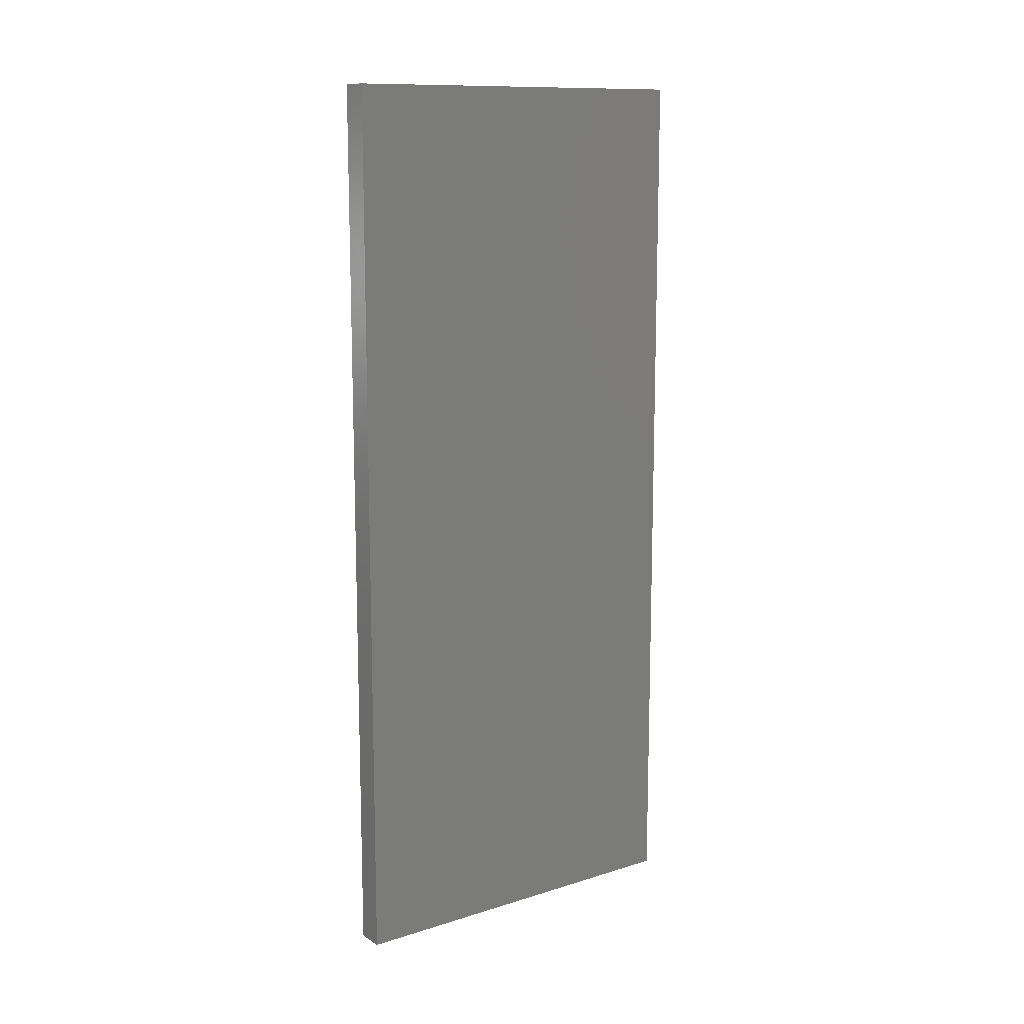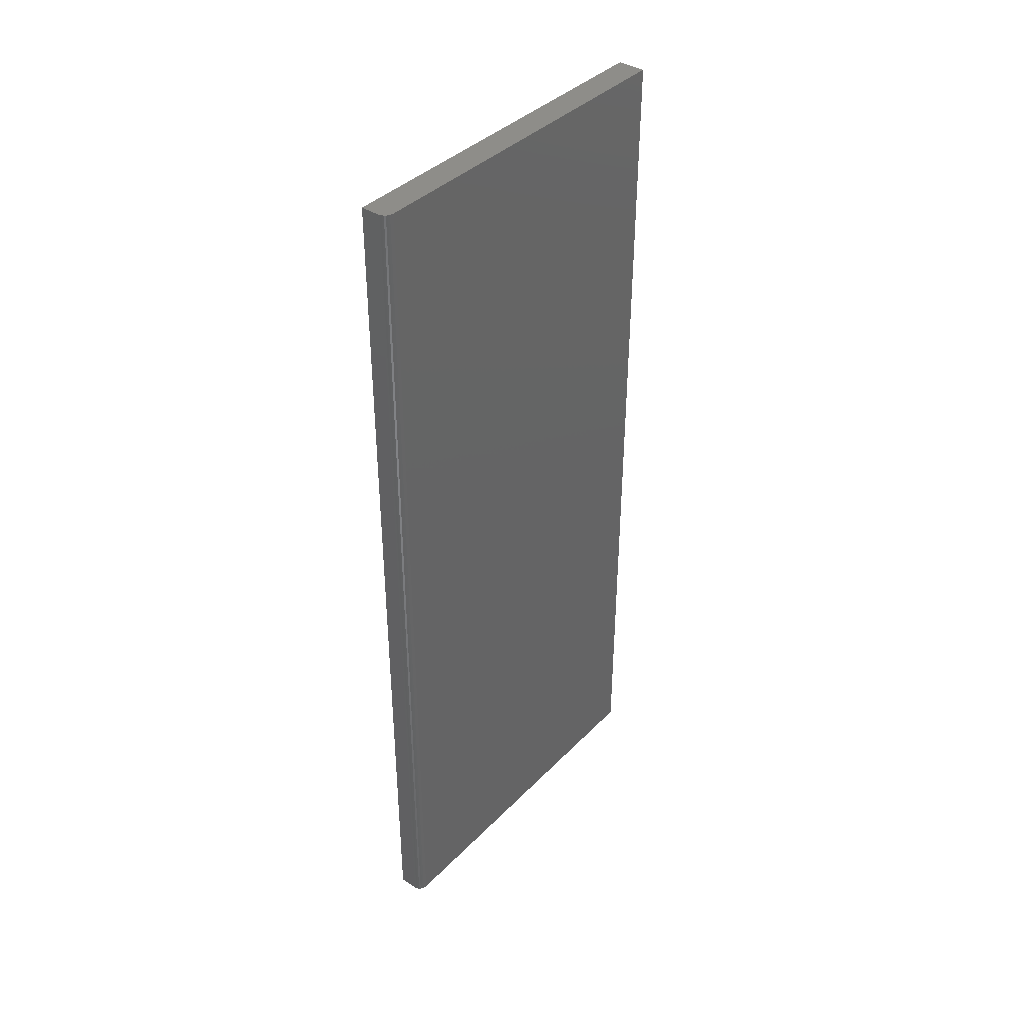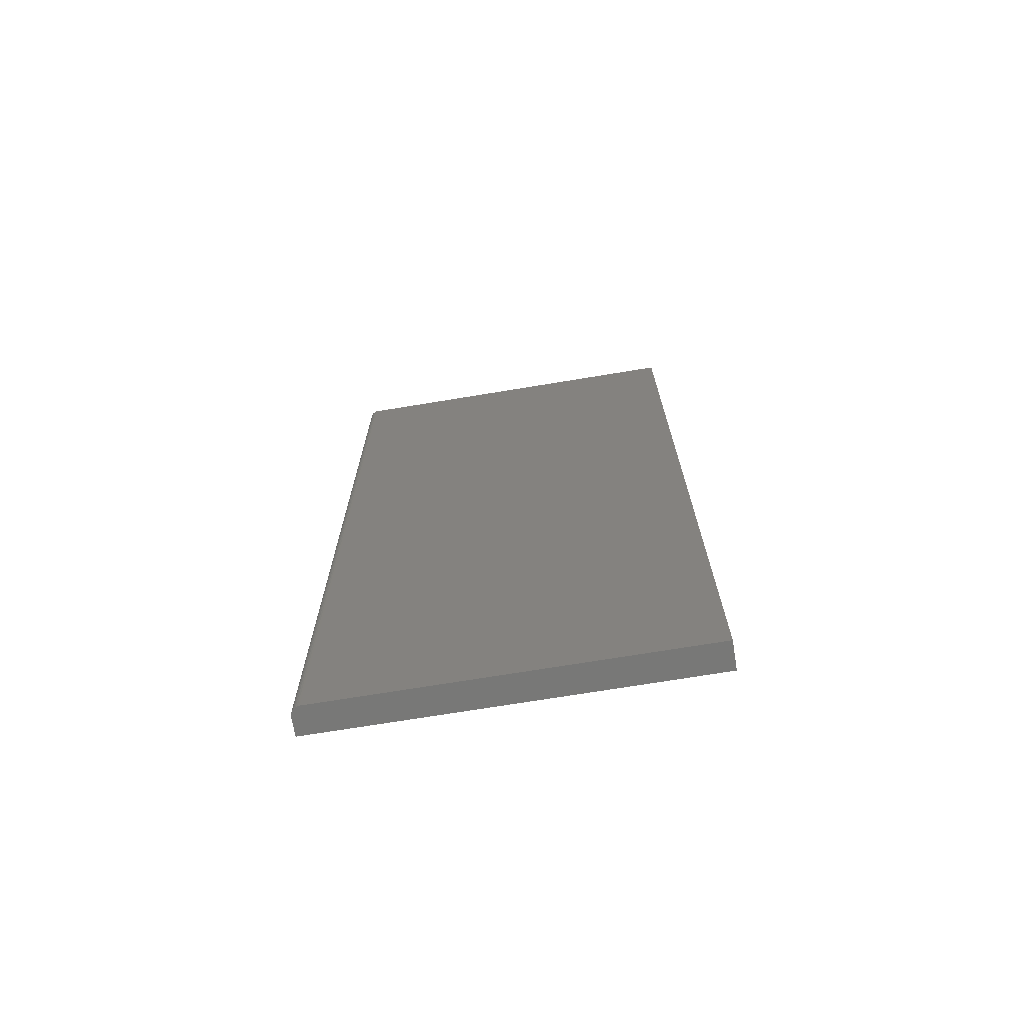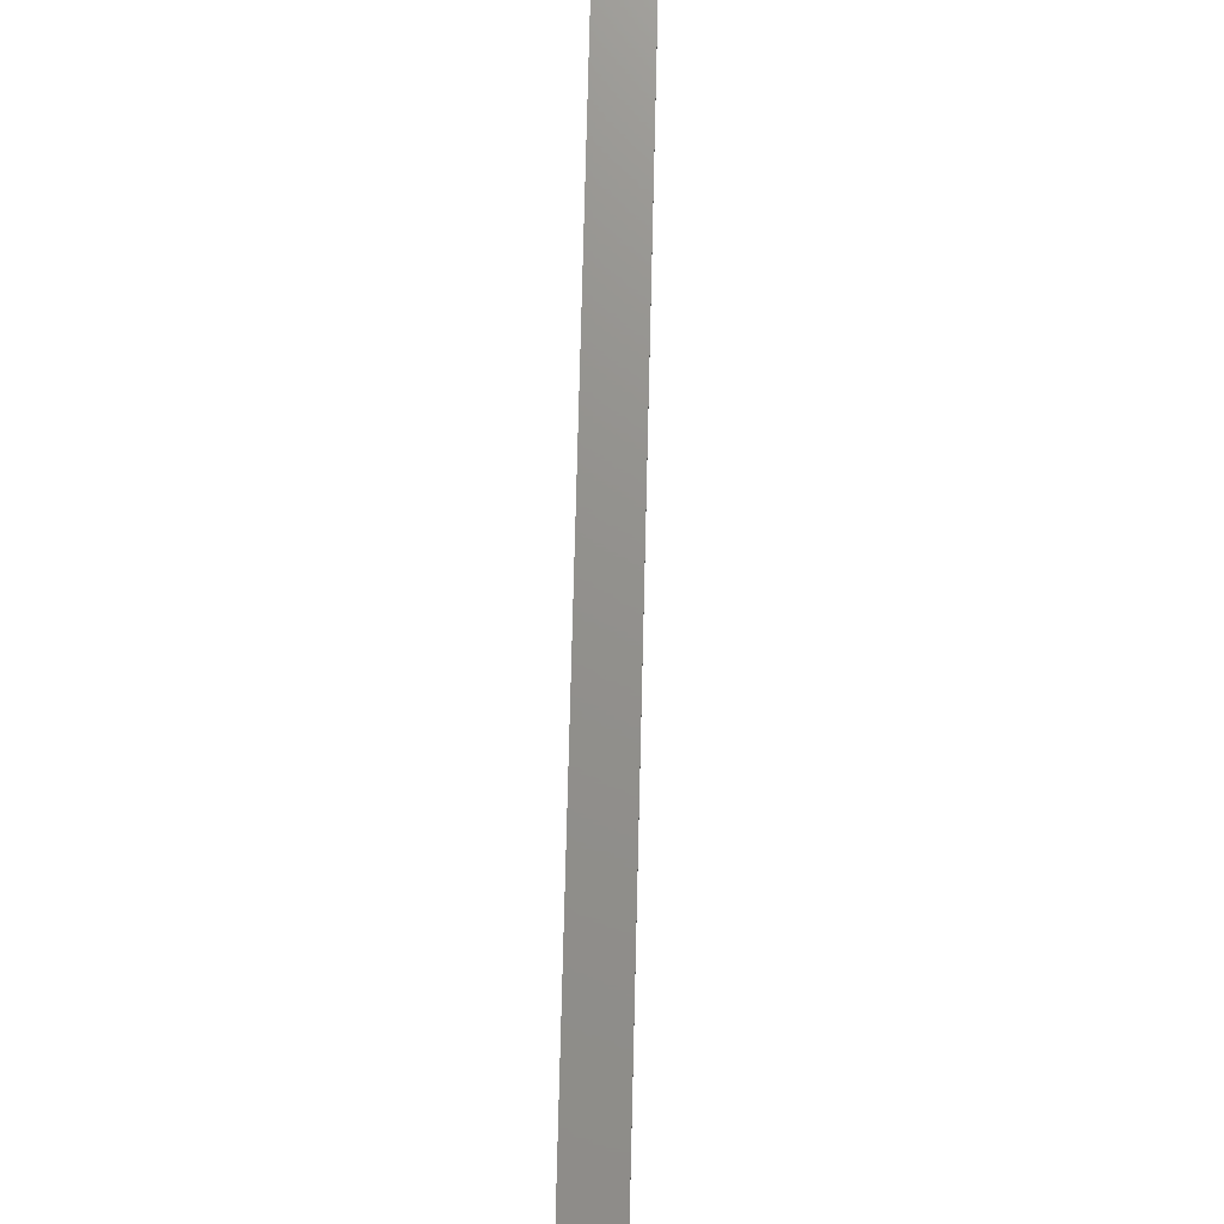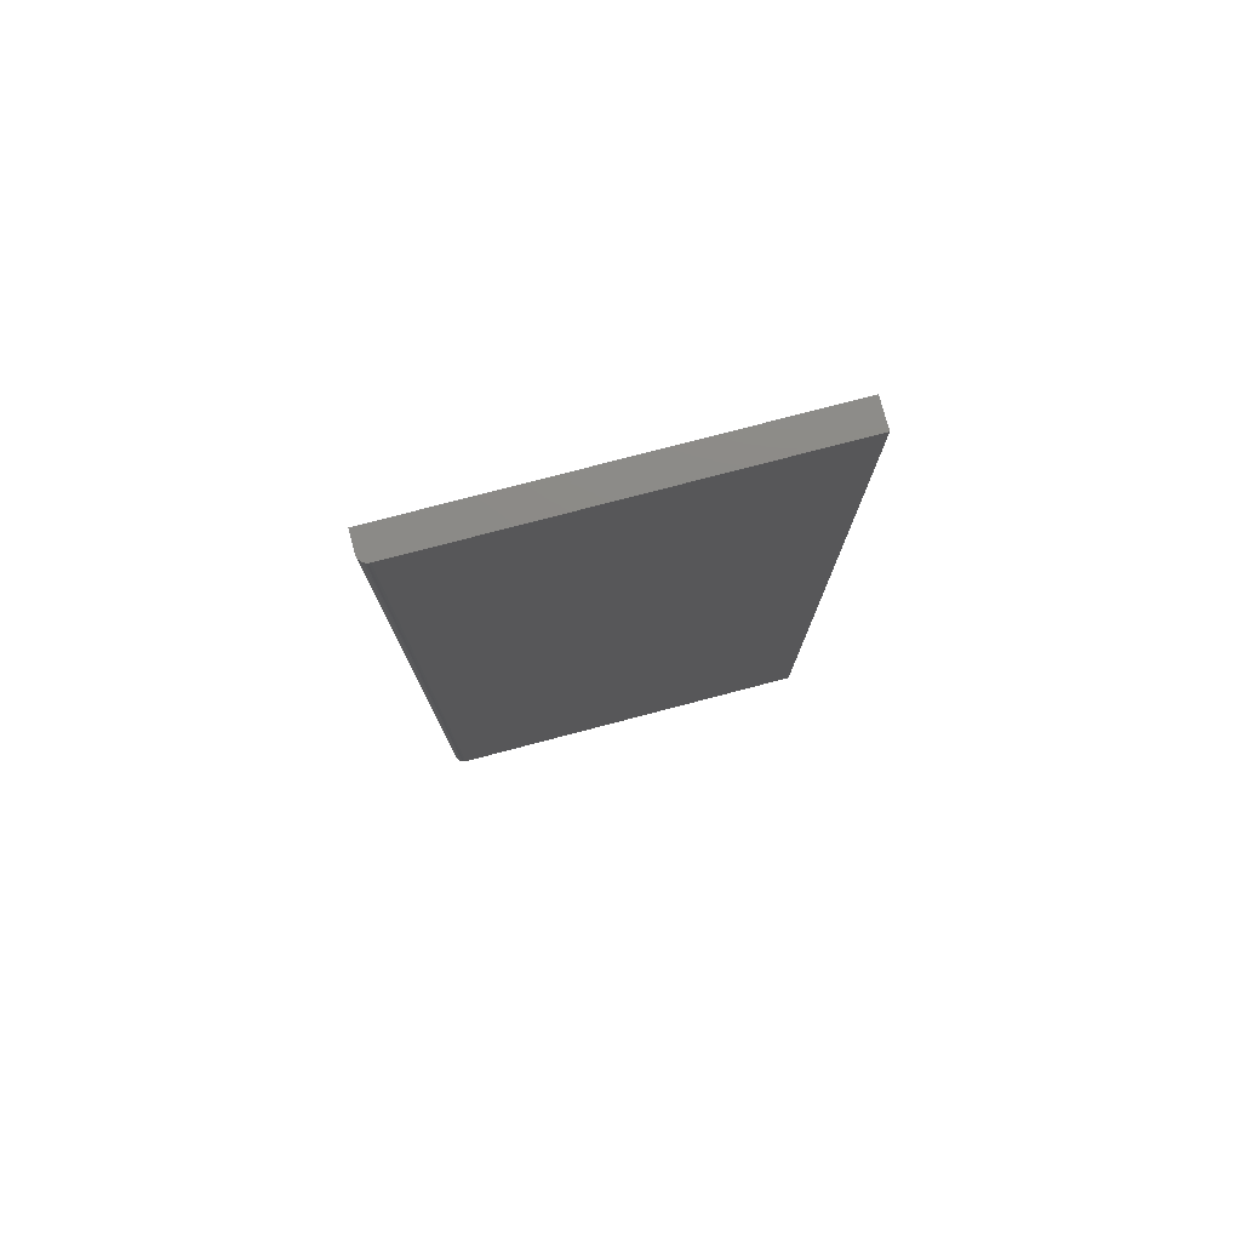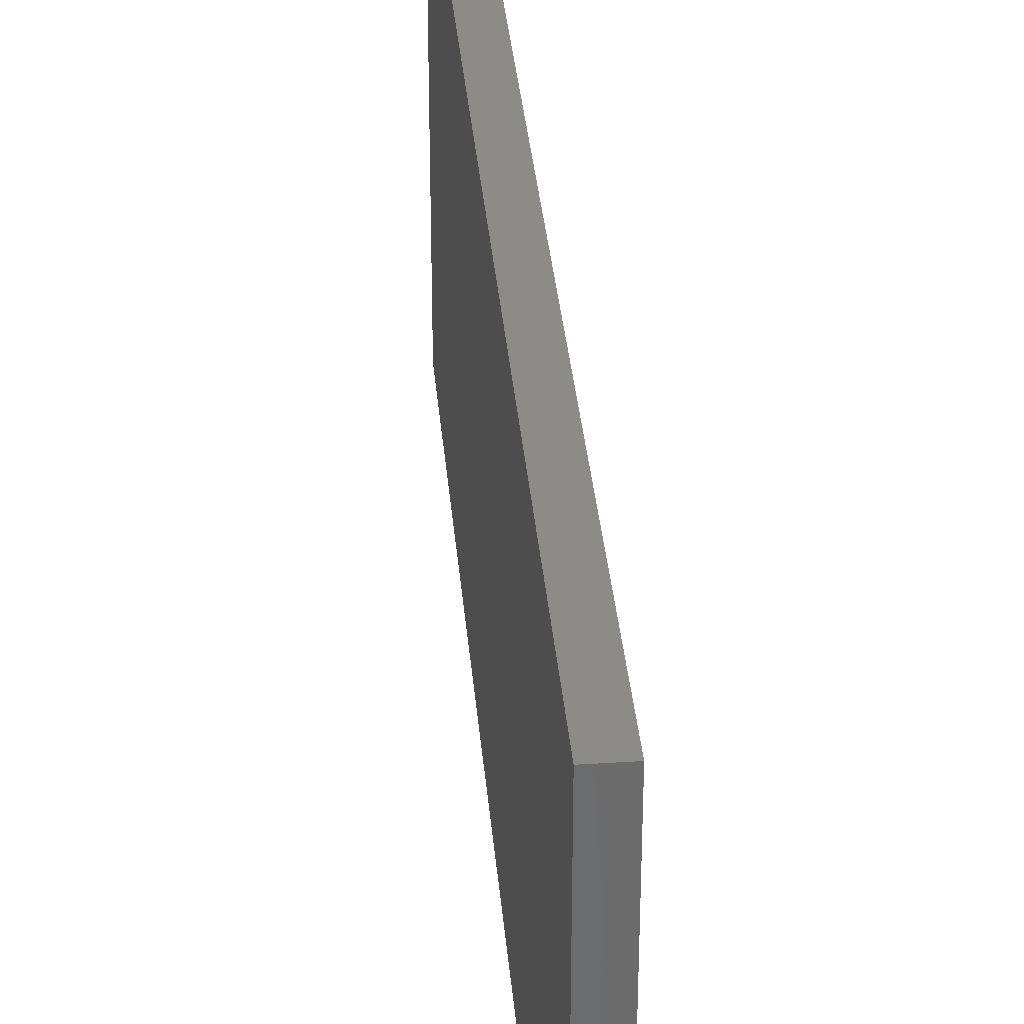
<metadata>
{"format":"stl","ext":"stl","renderer":"f3d","projection":"perspective","resolution":1024,"background":"white","views":[{"elev":12.2,"azim":54.1,"up":"+Y"},{"elev":38.9,"azim":-141.2,"up":"+Y"},{"elev":-70.6,"azim":-80.6,"up":"+Y"},{"elev":72.1,"azim":1.4,"up":"+Z"},{"elev":77.5,"azim":-104.7,"up":"+Y"},{"elev":34.7,"azim":175.1,"up":"+Z"}]}
</metadata>
<code>
# stl→obj: 24 verts, 44 faces
v -8.674e-19 -0.75 -0.2969
v -3.506e-17 -0.75 0.3191
v -8.674e-19 0.75 -0.2969
v -3.506e-17 0.75 0.3191
v 0.04688 -0.75 0.3191
v 0.004576 -0.75 -0.3079
v 0.006944 -0.75 -0.3099
v 0.009646 -0.75 -0.3113
v 0.01258 -0.75 -0.3122
v 0.01562 -0.75 -0.3125
v 0.04688 -0.75 -0.3125
v 0.0003002 -0.75 -0.2999
v 0.001189 -0.75 -0.3029
v 0.002633 -0.75 -0.3056
v 0.01562 0.75 -0.3125
v 0.01258 0.75 -0.3122
v 0.009646 0.75 -0.3113
v 0.001189 0.75 -0.3029
v 0.0003002 0.75 -0.2999
v 0.04688 0.75 0.3191
v 0.04688 0.75 -0.3125
v 0.006944 0.75 -0.3099
v 0.004576 0.75 -0.3079
v 0.002633 0.75 -0.3056
f 1 2 3
f 3 2 4
f 1 5 2
f 6 7 8
f 6 8 9
f 6 9 10
f 11 5 1
f 11 1 12
f 11 12 13
f 11 13 14
f 11 14 6
f 11 6 10
f 15 16 17
f 3 18 19
f 20 21 18
f 20 18 3
f 20 3 4
f 21 15 17
f 21 17 22
f 21 22 23
f 21 23 24
f 21 24 18
f 11 10 21
f 21 10 15
f 1 3 12
f 12 3 19
f 12 19 13
f 13 19 18
f 13 18 14
f 14 18 24
f 14 24 6
f 6 24 23
f 6 23 7
f 7 23 22
f 7 22 8
f 8 22 17
f 8 17 9
f 9 17 16
f 9 16 10
f 10 16 15
f 11 21 5
f 5 21 20
f 20 4 5
f 5 4 2

</code>
